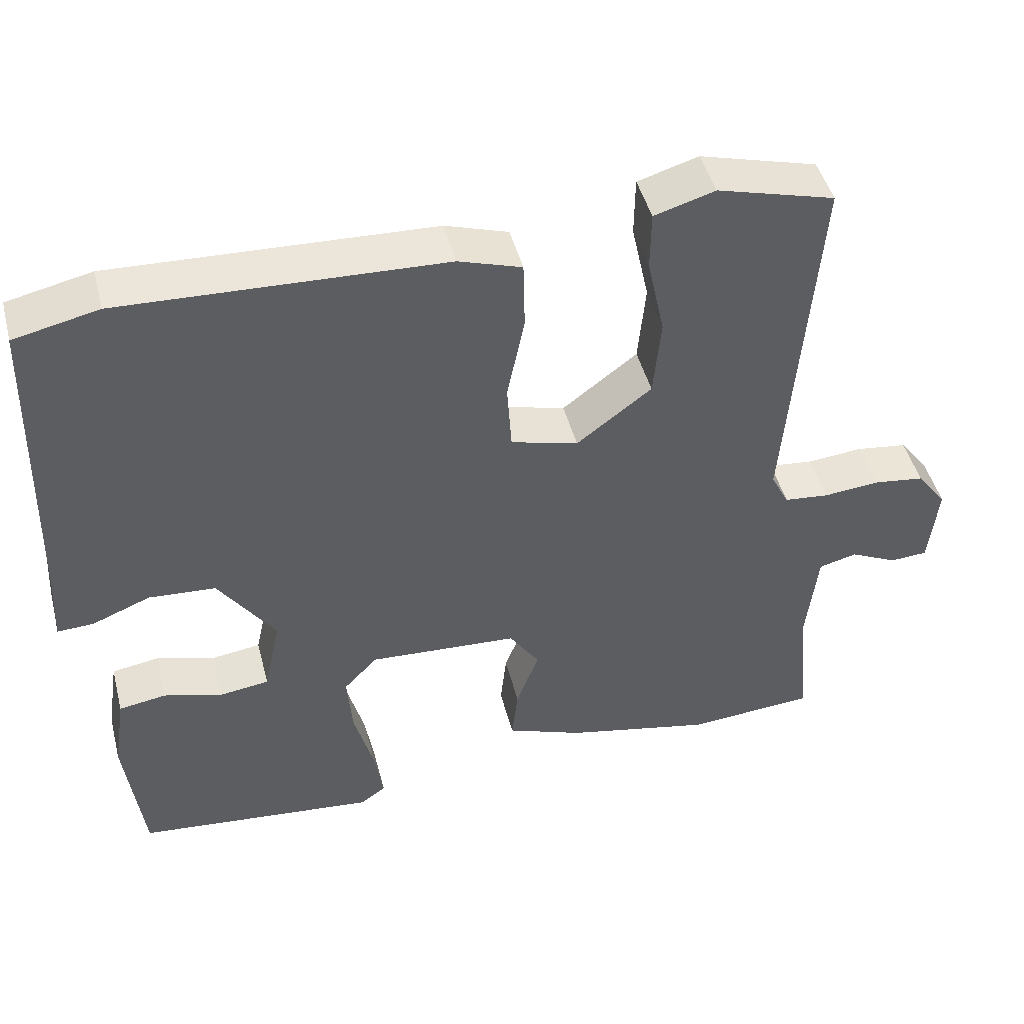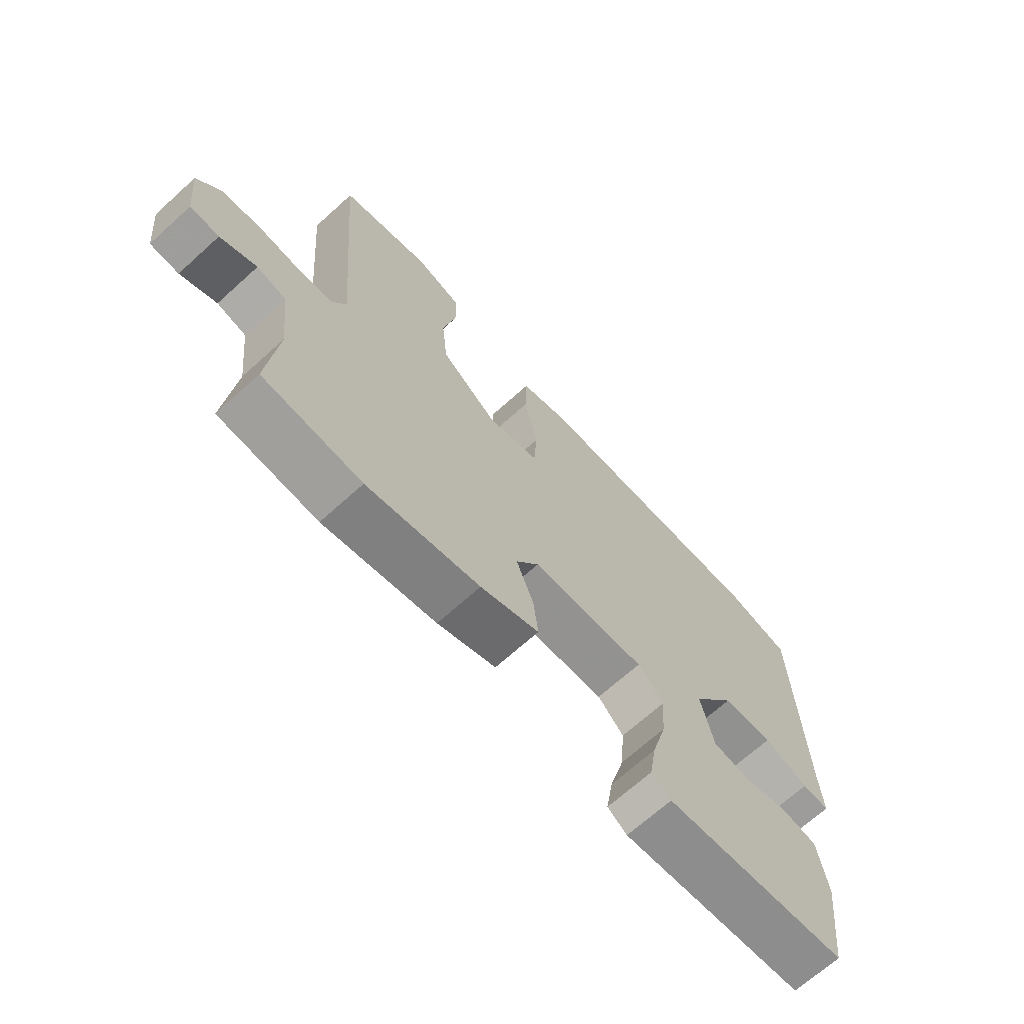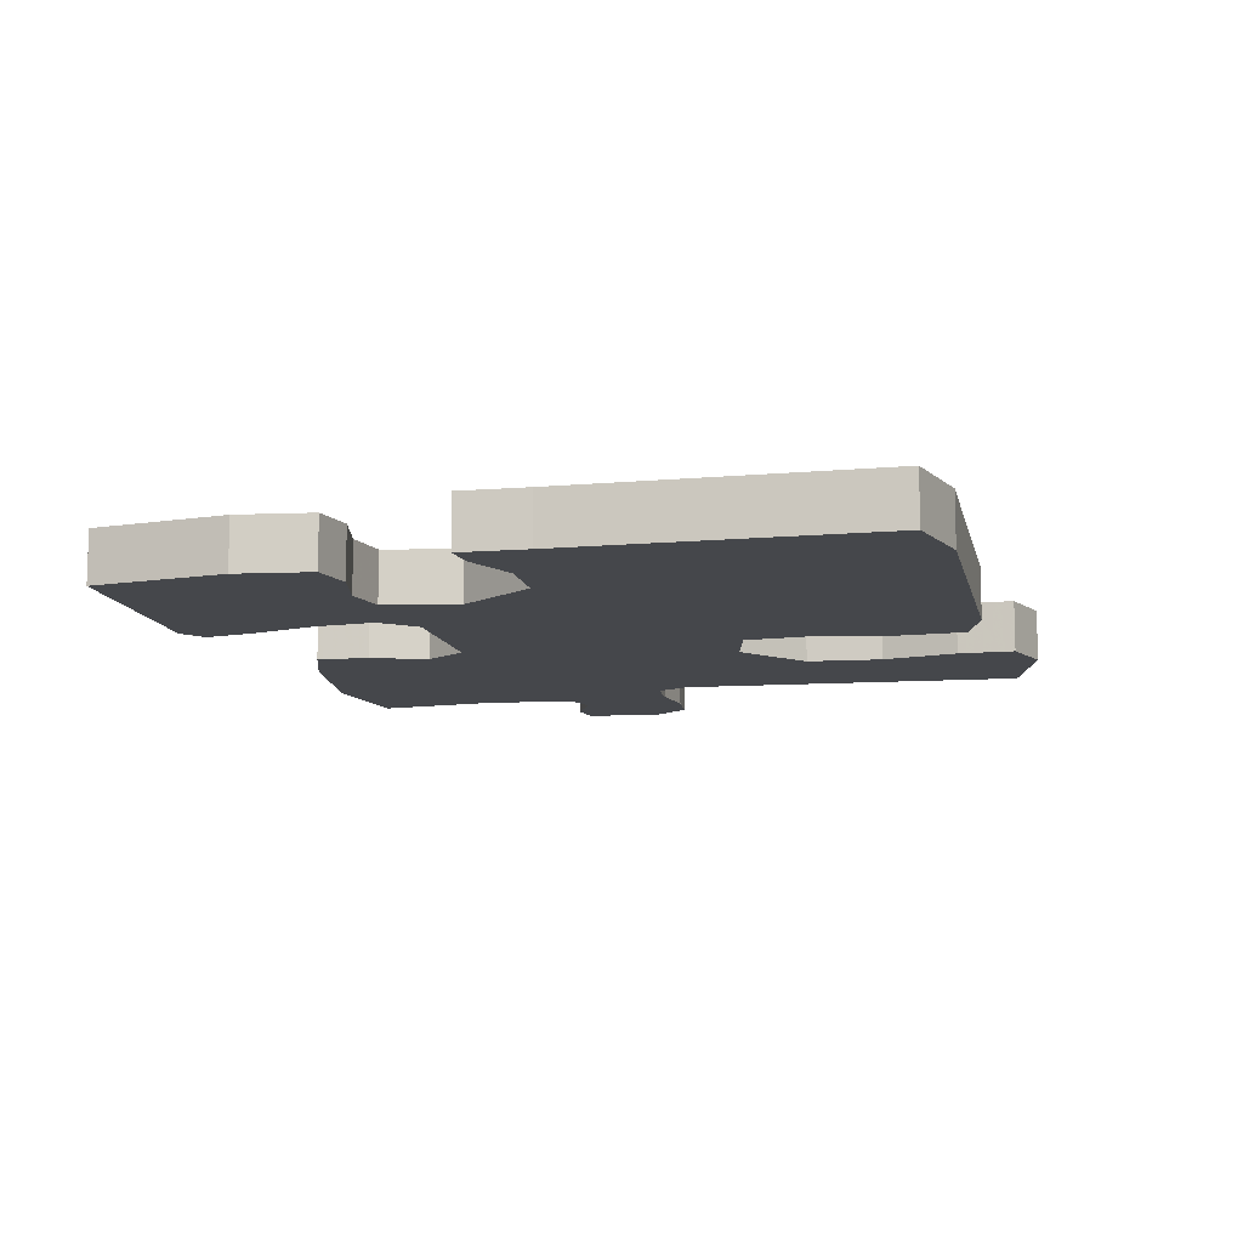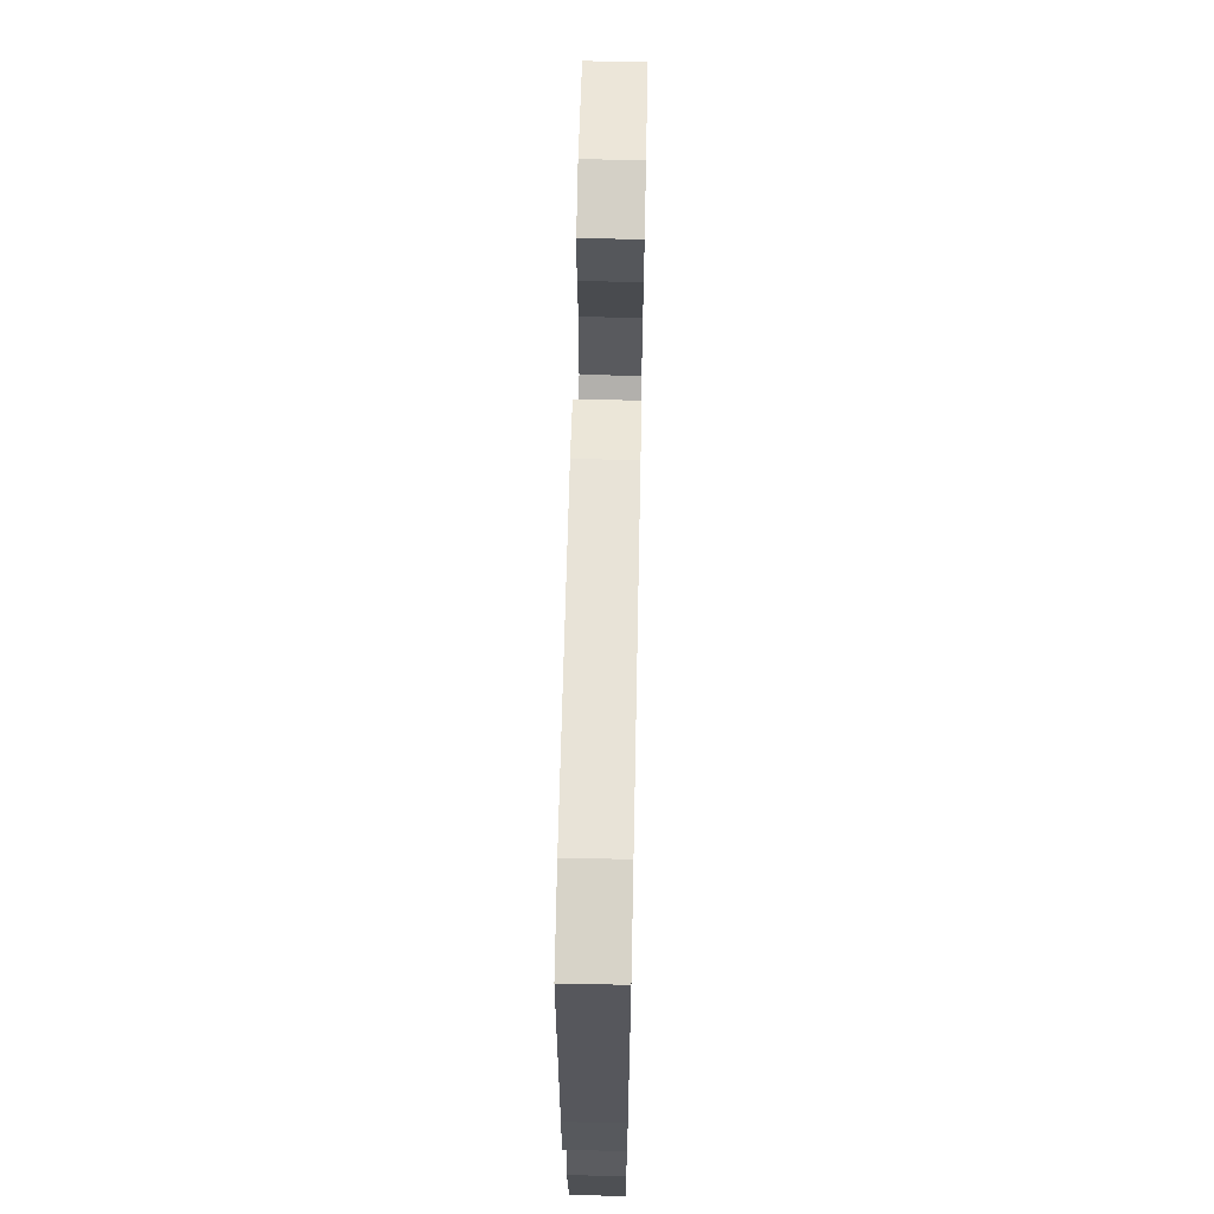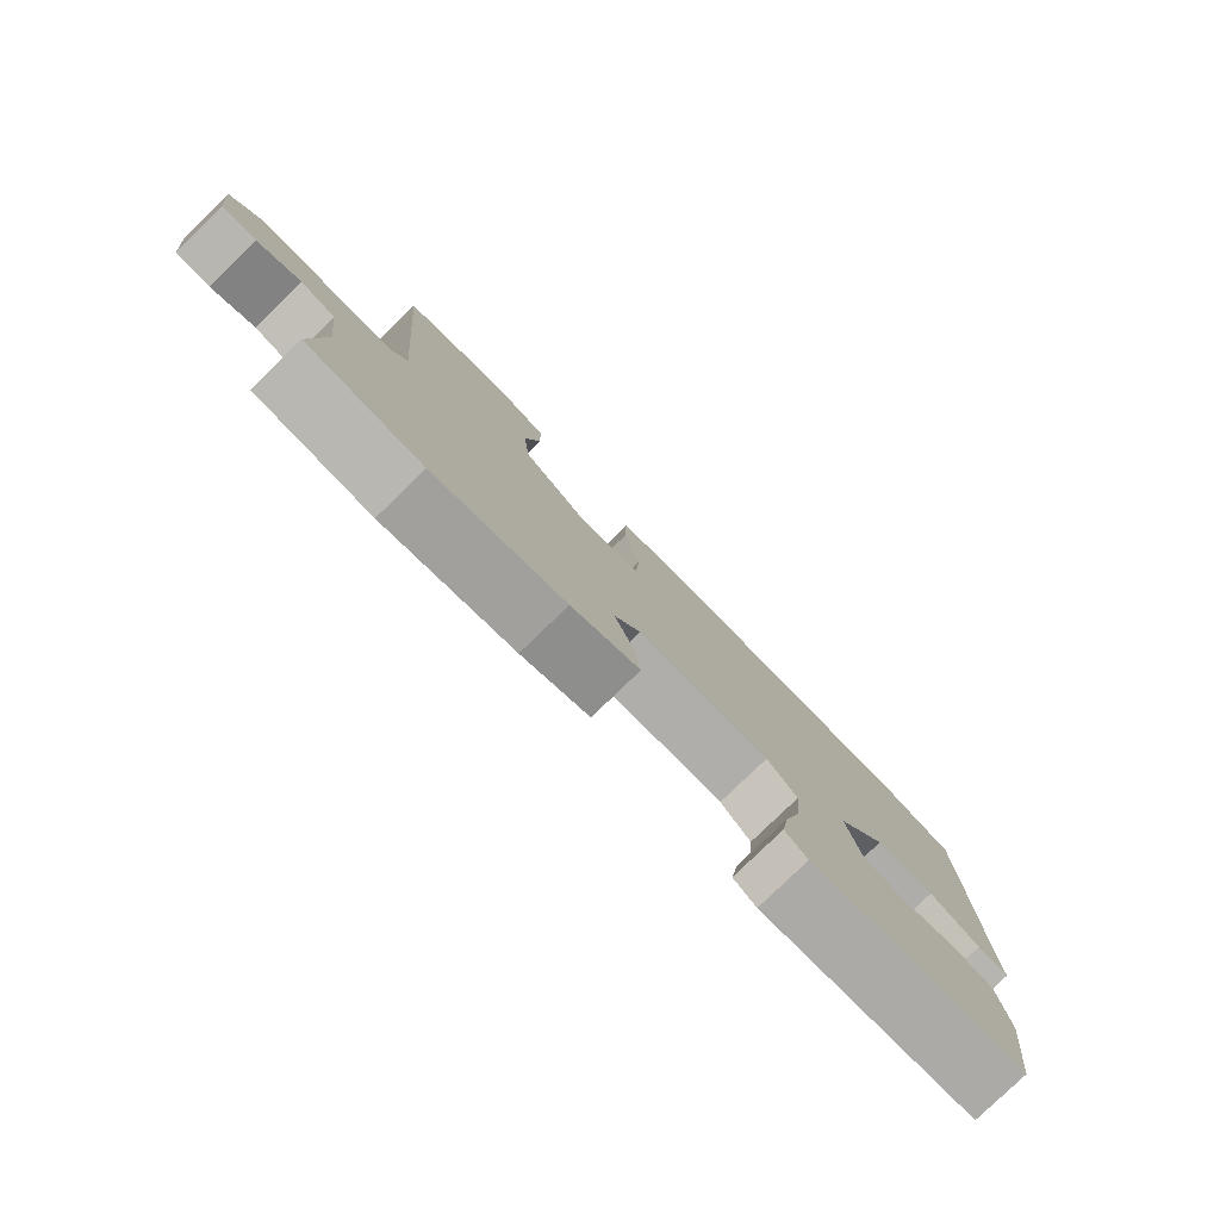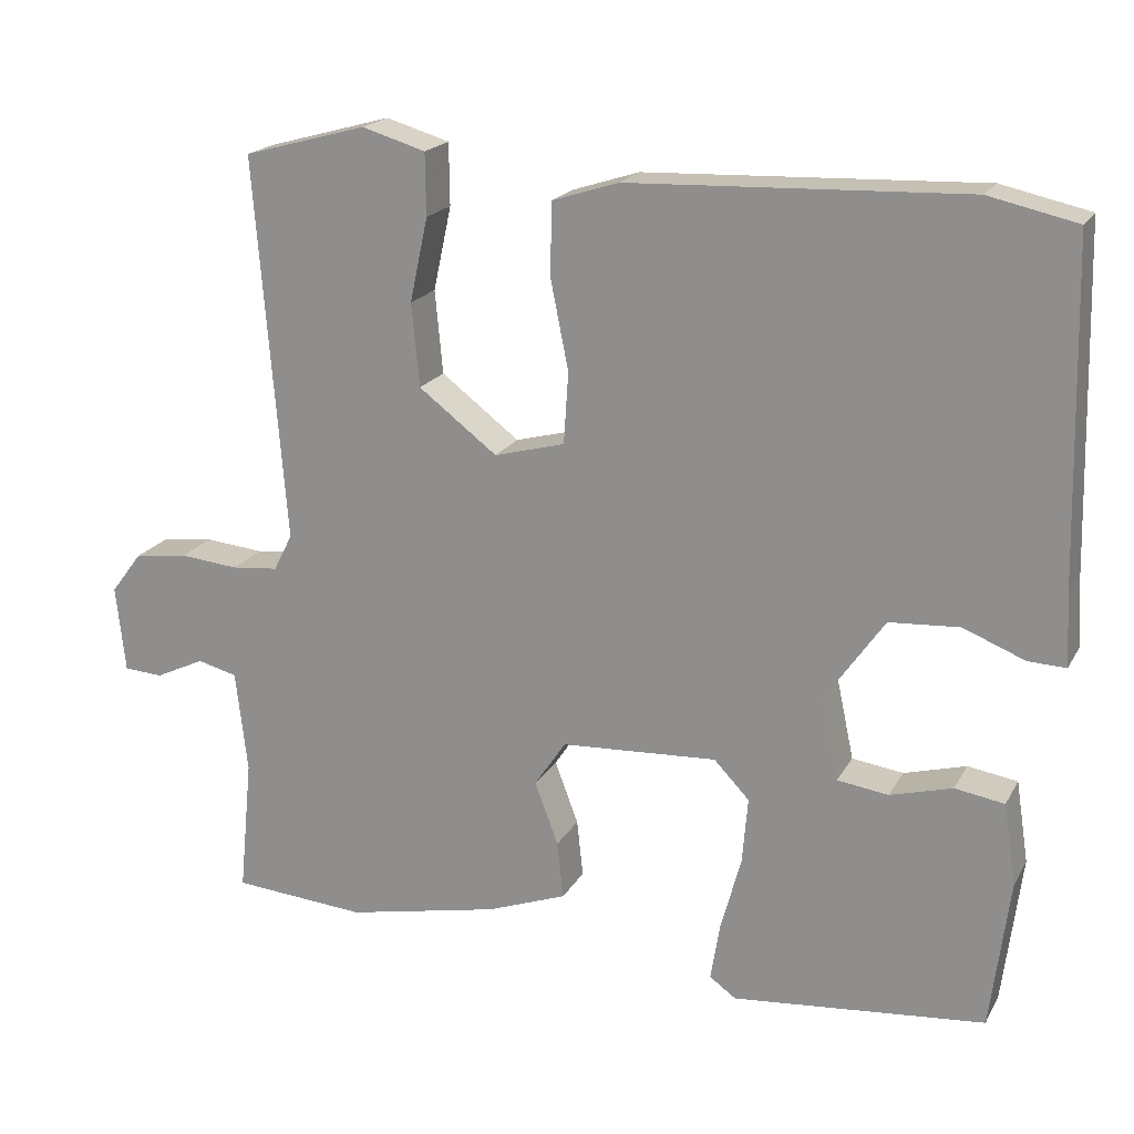
<metadata>
{"format":"obj","ext":"obj","renderer":"f3d","projection":"perspective","resolution":1024,"background":"white","views":[{"elev":46.2,"azim":-14.4,"up":"+Z"},{"elev":-68.5,"azim":132.2,"up":"+Z"},{"elev":-10.5,"azim":-75.5,"up":"+Y"},{"elev":64.0,"azim":-88.8,"up":"+Z"},{"elev":-79.7,"azim":134.1,"up":"+Z"},{"elev":19.4,"azim":-158.5,"up":"+Z"}]}
</metadata>
<code>
v -0.473 0.07 -0.5
v -0.497 0.07 -0.309
v -0.481 0.07 -0.205
v -0.418 0.07 -0.195
v -0.339 0.07 -0.217
v -0.274 0.07 -0.208
v -0.252 0.07 -0.105
v -0.328 0.07 0.004
v -0.417 0.07 0.01
v -0.495 0.07 -0.021
v -0.543 0.07 -0.023
v -0.538 0.07 0.07
v -0.527 0.07 0.494
v -0.415 0.07 0.519
v 0.013 0.07 0.502
v 0.097 0.07 0.475
v 0.099 0.07 0.383
v 0.076 0.07 0.269
v 0.082 0.07 0.178
v 0.172 0.07 0.154
v 0.272 0.07 0.23
v 0.282 0.07 0.336
v 0.259 0.07 0.443
v 0.26 0.07 0.522
v 0.341 0.07 0.546
v 0.498 0.07 0.503
v 0.459 0.07 0.013
v 0.483 0.07 -0.034
v 0.543 0.07 -0.04
v 0.618 0.07 -0.033
v 0.686 0.07 -0.042
v 0.726 0.07 -0.095
v 0.714 0.07 -0.206
v 0.664 0.07 -0.209
v 0.601 0.07 -0.179
v 0.55 0.07 -0.192
v 0.535 0.07 -0.323
v 0.552 0.07 -0.496
v 0.381 0.07 -0.509
v 0.185 0.07 -0.468
v 0.083 0.07 -0.43
v 0.091 0.07 -0.357
v 0.121 0.07 -0.277
v 0.081 0.07 -0.217
v -0.118 0.07 -0.206
v -0.163 0.07 -0.253
v -0.156 0.07 -0.338
v -0.13 0.07 -0.433
v -0.118 0.07 -0.507
v -0.152 0.07 -0.531
v -0.473 0 -0.5
v -0.497 0 -0.309
v -0.481 0 -0.205
v -0.418 0 -0.195
v -0.339 0 -0.217
v -0.274 0 -0.208
v -0.252 0 -0.105
v -0.328 0 0.004
v -0.417 0 0.01
v -0.495 0 -0.021
v -0.543 0 -0.023
v -0.538 0 0.07
v -0.527 0 0.494
v -0.415 0 0.519
v 0.013 0 0.502
v 0.097 0 0.475
v 0.099 0 0.383
v 0.076 0 0.269
v 0.082 0 0.178
v 0.172 0 0.154
v 0.272 0 0.23
v 0.282 0 0.336
v 0.259 0 0.443
v 0.26 0 0.522
v 0.341 0 0.546
v 0.498 0 0.503
v 0.459 0 0.013
v 0.483 0 -0.034
v 0.543 0 -0.04
v 0.618 0 -0.033
v 0.686 0 -0.042
v 0.726 0 -0.095
v 0.714 0 -0.206
v 0.664 0 -0.209
v 0.601 0 -0.179
v 0.55 0 -0.192
v 0.535 0 -0.323
v 0.552 0 -0.496
v 0.381 0 -0.509
v 0.185 0 -0.468
v 0.083 0 -0.43
v 0.091 0 -0.357
v 0.121 0 -0.277
v 0.081 0 -0.217
v -0.118 0 -0.206
v -0.163 0 -0.253
v -0.156 0 -0.338
v -0.13 0 -0.433
v -0.118 0 -0.507
v -0.152 0 -0.531
f 3 4 5
f 2 3 5
f 1 2 5
f 50 1 5
f 49 50 5
f 48 49 5
f 47 48 5
f 46 47 5 6
f 45 46 6 7
f 44 45 7 8
f 41 42 43
f 40 41 43
f 39 40 43
f 38 39 43
f 37 38 43
f 36 37 43 44
f 35 36 44 8
f 33 34 35
f 32 33 35
f 31 32 35
f 30 31 35
f 29 30 35
f 28 29 35 8
f 25 26 27
f 24 25 27
f 23 24 27
f 22 23 27
f 21 22 27 28
f 20 21 28
f 28 8 9
f 20 28 9
f 19 20 9
f 16 17 18
f 15 16 18
f 14 15 18
f 13 14 18
f 12 13 18
f 11 12 18
f 10 11 18
f 9 10 18
f 9 18 19
f 55 54 53
f 55 53 52
f 55 52 51
f 55 51 100
f 55 100 99
f 55 99 98
f 55 98 97
f 56 55 97 96
f 57 56 96 95
f 58 57 95 94
f 93 92 91
f 93 91 90
f 93 90 89
f 93 89 88
f 93 88 87
f 94 93 87 86
f 58 94 86 85
f 85 84 83
f 85 83 82
f 85 82 81
f 85 81 80
f 85 80 79
f 58 85 79 78
f 77 76 75
f 77 75 74
f 77 74 73
f 77 73 72
f 78 77 72 71
f 78 71 70
f 59 58 78
f 59 78 70
f 59 70 69
f 68 67 66
f 68 66 65
f 68 65 64
f 68 64 63
f 68 63 62
f 68 62 61
f 68 61 60
f 68 60 59
f 69 68 59
f 1 51 52 2
f 2 52 53 3
f 3 53 54 4
f 4 54 55 5
f 5 55 56 6
f 6 56 57 7
f 7 57 58 8
f 8 58 59 9
f 9 59 60 10
f 10 60 61 11
f 11 61 62 12
f 12 62 63 13
f 13 63 64 14
f 14 64 65 15
f 15 65 66 16
f 16 66 67 17
f 17 67 68 18
f 18 68 69 19
f 19 69 70 20
f 20 70 71 21
f 21 71 72 22
f 22 72 73 23
f 23 73 74 24
f 24 74 75 25
f 25 75 76 26
f 26 76 77 27
f 27 77 78 28
f 28 78 79 29
f 29 79 80 30
f 30 80 81 31
f 31 81 82 32
f 32 82 83 33
f 33 83 84 34
f 34 84 85 35
f 35 85 86 36
f 36 86 87 37
f 37 87 88 38
f 38 88 89 39
f 39 89 90 40
f 40 90 91 41
f 41 91 92 42
f 42 92 93 43
f 43 93 94 44
f 44 94 95 45
f 45 95 96 46
f 46 96 97 47
f 47 97 98 48
f 48 98 99 49
f 49 99 100 50
f 50 100 51 1

</code>
